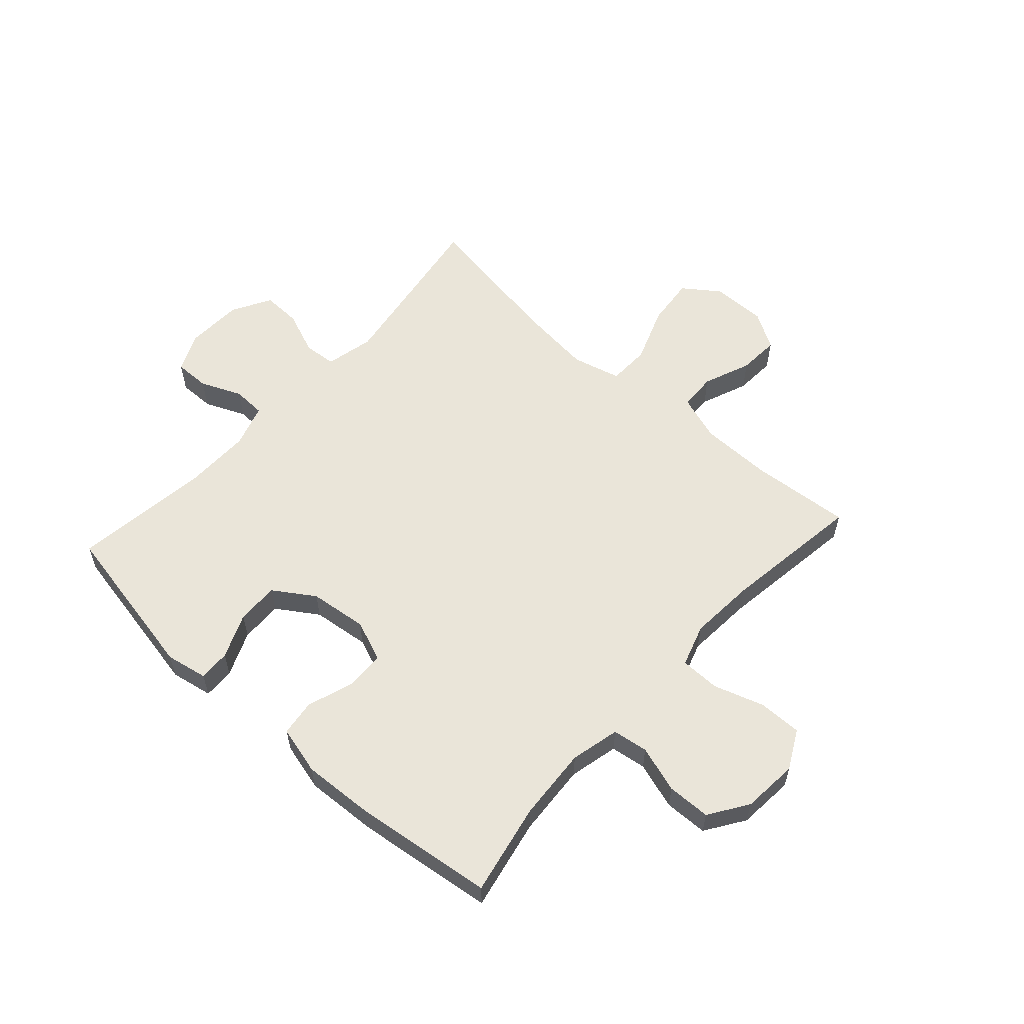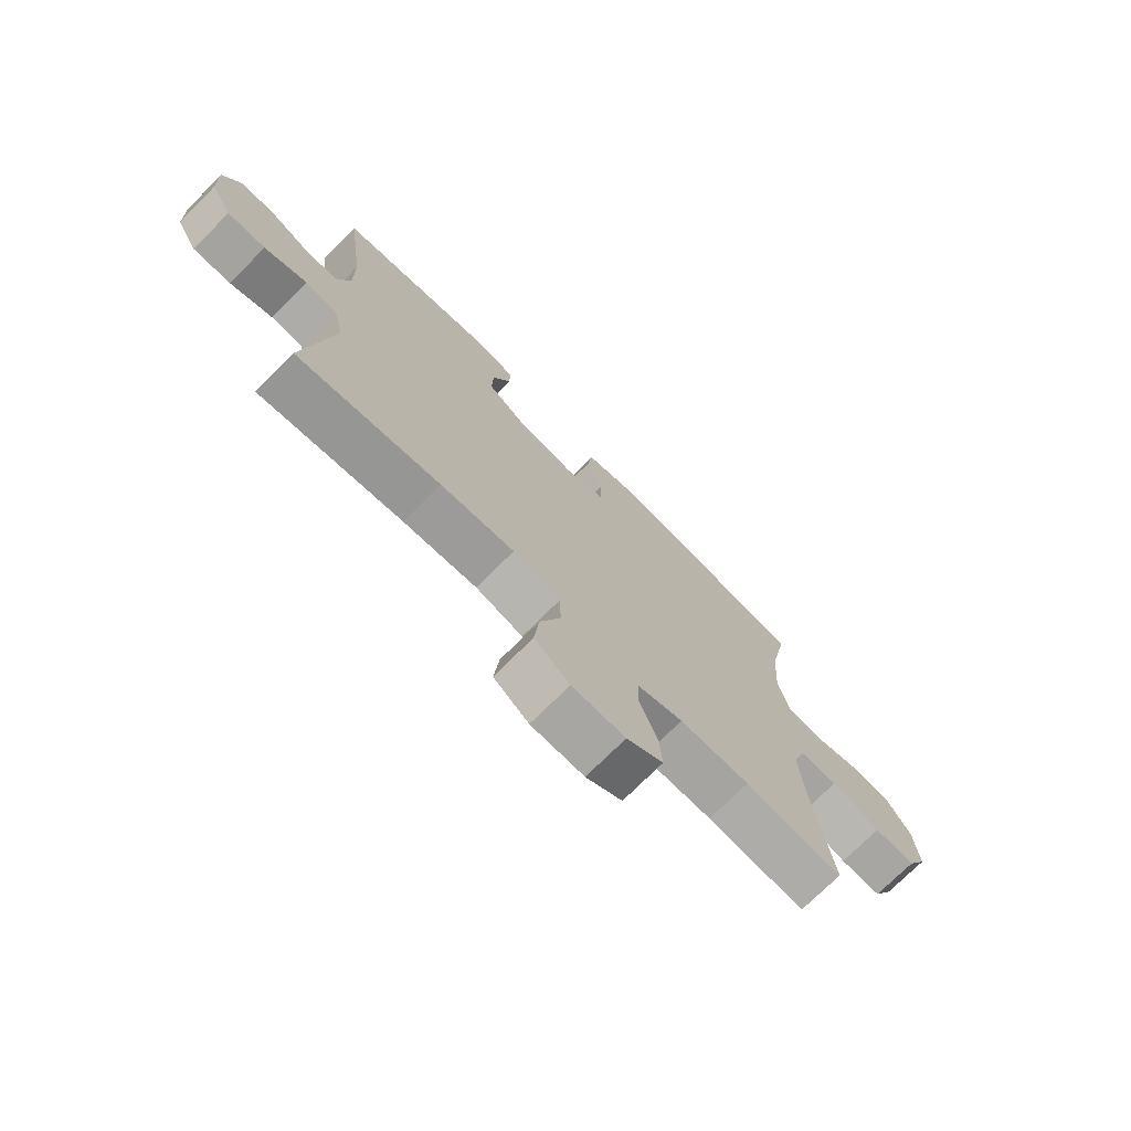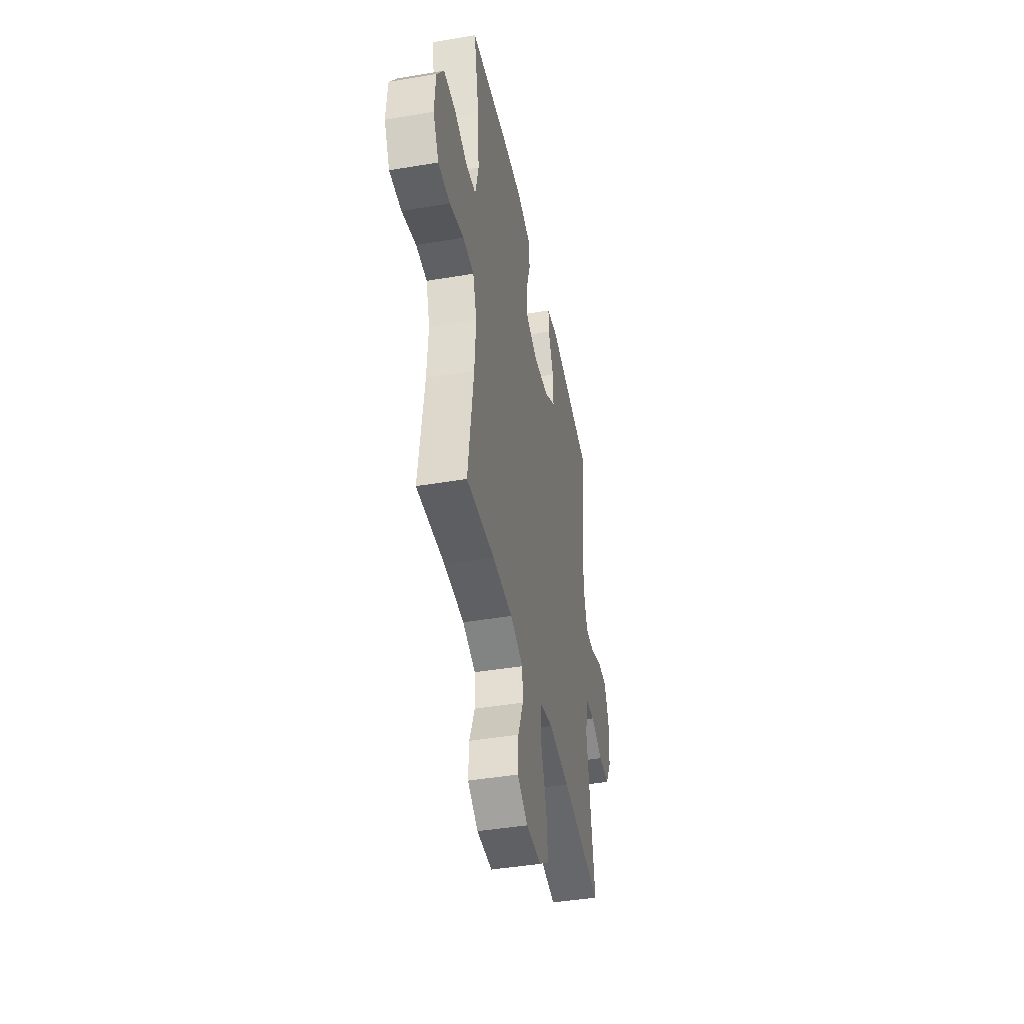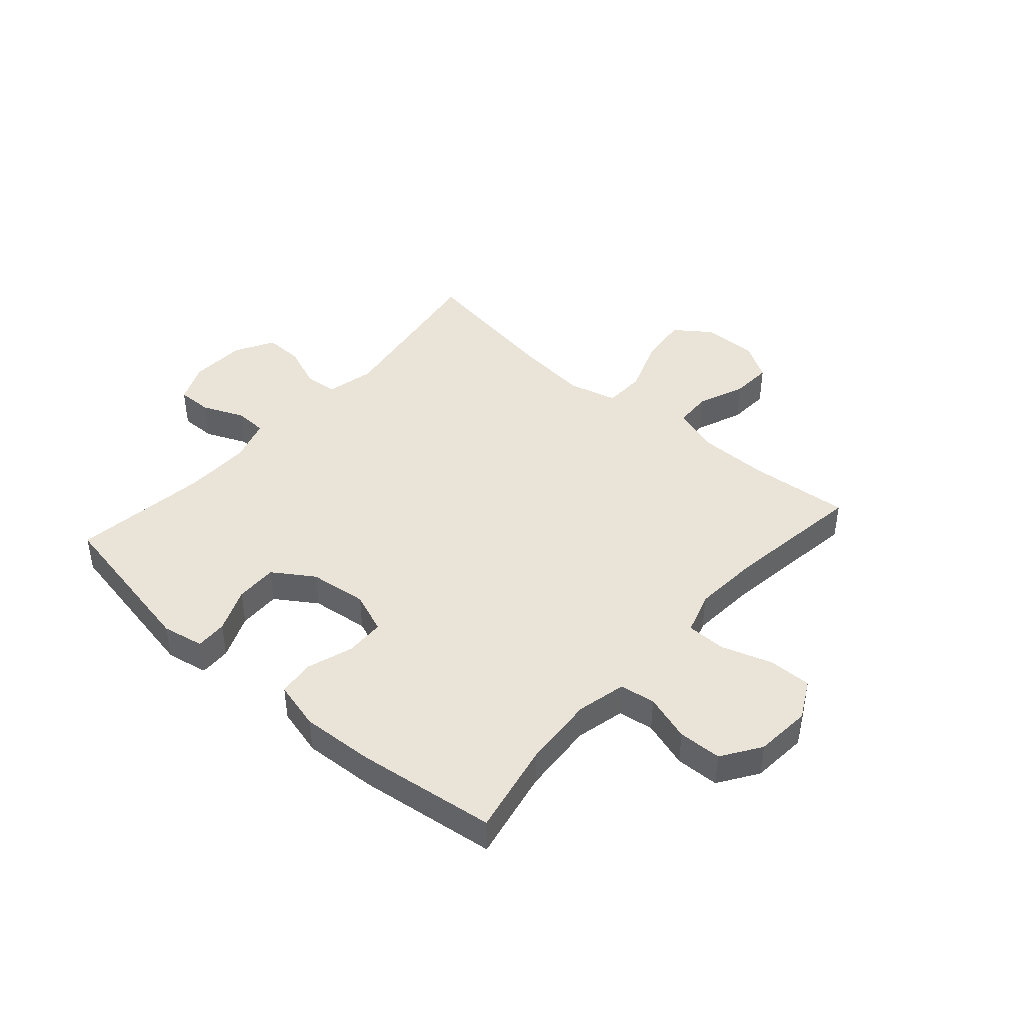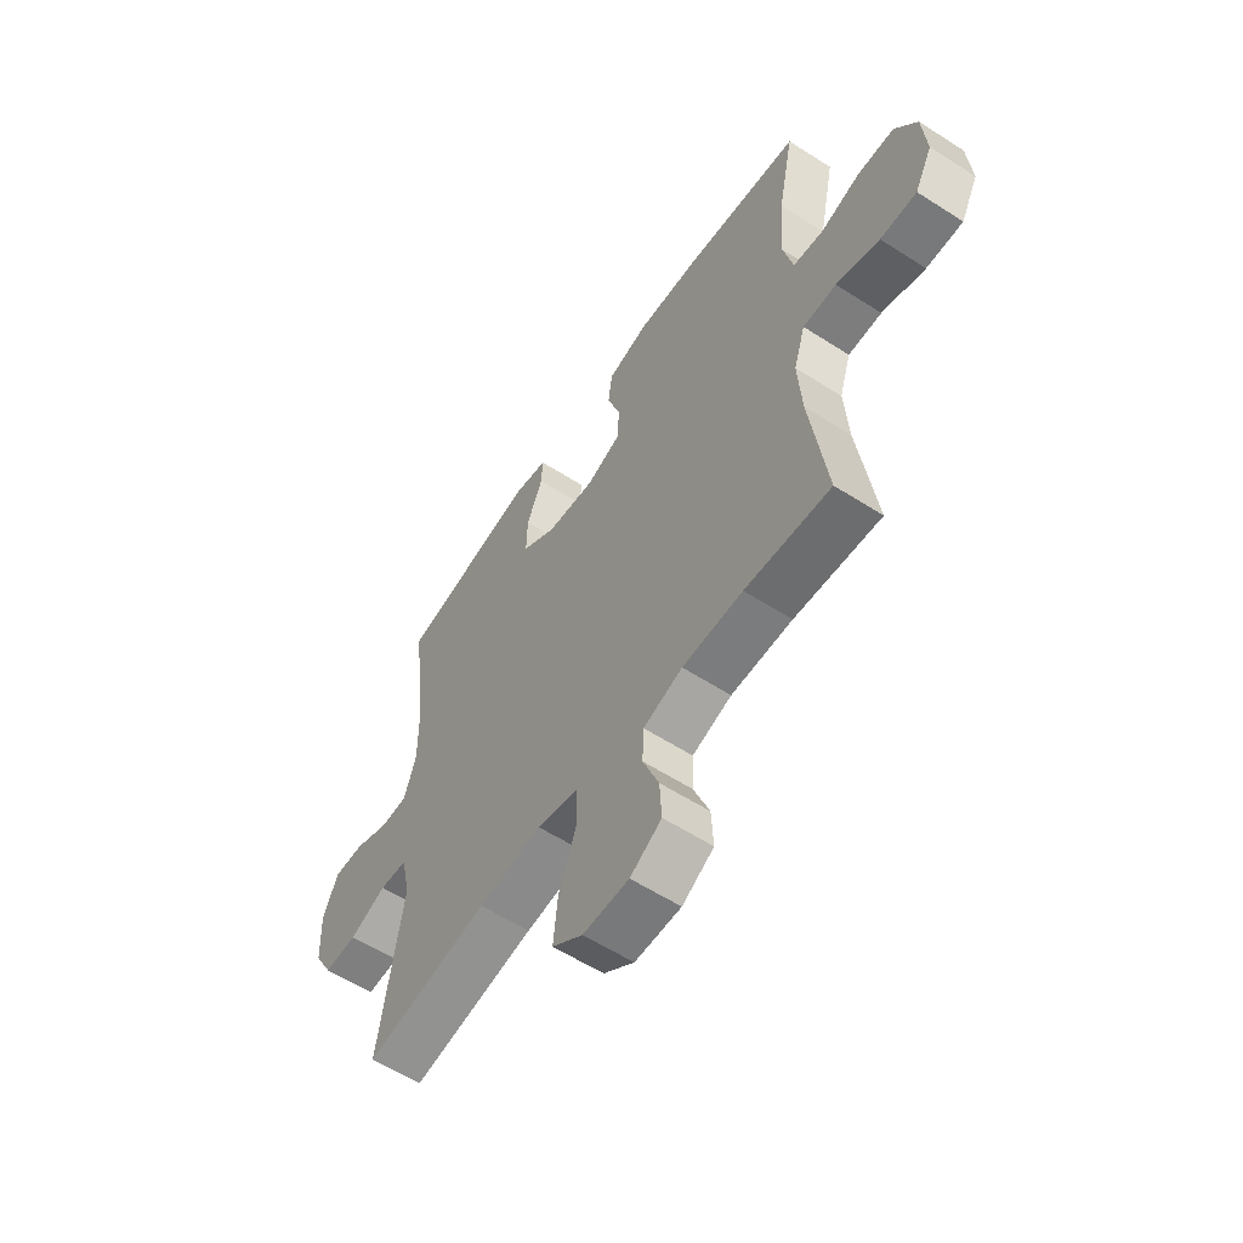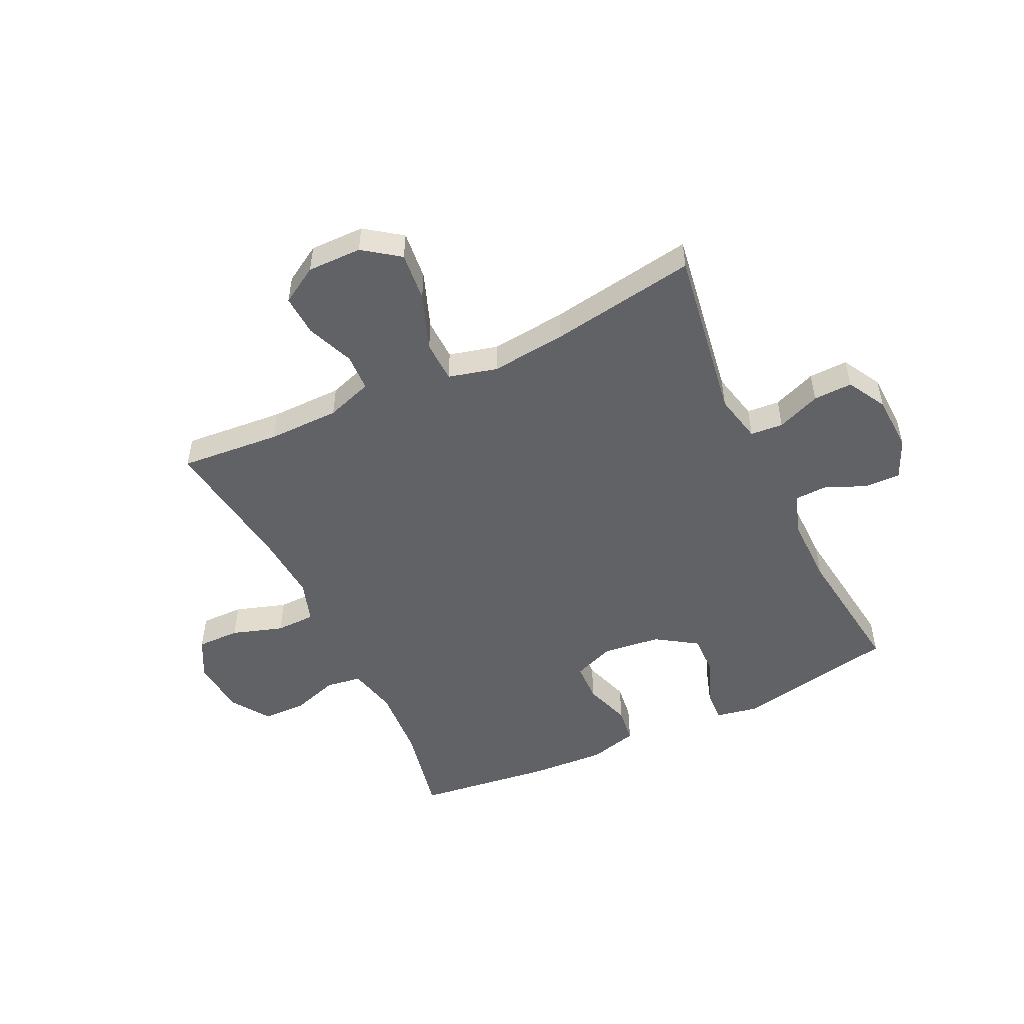
<metadata>
{"format":"obj","ext":"obj","renderer":"f3d","projection":"perspective","resolution":1024,"background":"white","views":[{"elev":58.0,"azim":42.2,"up":"+Y"},{"elev":-73.8,"azim":-45.0,"up":"+Z"},{"elev":-43.3,"azim":101.3,"up":"+Z"},{"elev":43.1,"azim":41.4,"up":"+Y"},{"elev":-58.3,"azim":56.4,"up":"+Z"},{"elev":-50.7,"azim":-154.4,"up":"+Y"}]}
</metadata>
<code>
v -0.5 0.07 0.5
v -0.218 0.07 0.554
v -0.145 0.07 0.54
v -0.147 0.07 0.485
v -0.18 0.07 0.407
v -0.182 0.07 0.333
v -0.111 0.07 0.286
v -0.01 0.07 0.274
v 0.062 0.07 0.302
v 0.064 0.07 0.371
v 0.037 0.07 0.453
v 0.045 0.07 0.516
v 0.13 0.07 0.538
v 0.258 0.07 0.531
v 0.5 0.07 0.5
v 0.467 0.07 0.339
v 0.458 0.07 0.211
v 0.478 0.07 0.125
v 0.54 0.07 0.116
v 0.622 0.07 0.142
v 0.698 0.07 0.14
v 0.743 0.07 0.072
v 0.751 0.07 -0.026
v 0.715 0.07 -0.094
v 0.64 0.07 -0.093
v 0.551 0.07 -0.064
v 0.482 0.07 -0.065
v 0.458 0.07 -0.139
v 0.466 0.07 -0.255
v 0.5 0.07 -0.5
v 0.324 0.07 -0.485
v 0.199 0.07 -0.486
v 0.118 0.07 -0.513
v 0.115 0.07 -0.578
v 0.148 0.07 -0.661
v 0.152 0.07 -0.733
v 0.087 0.07 -0.772
v -0.008 0.07 -0.771
v -0.071 0.07 -0.725
v -0.062 0.07 -0.639
v -0.025 0.07 -0.54
v -0.027 0.07 -0.467
v -0.112 0.07 -0.445
v -0.244 0.07 -0.459
v -0.5 0.07 -0.5
v -0.452 0.07 -0.197
v -0.471 0.07 -0.112
v -0.528 0.07 -0.107
v -0.604 0.07 -0.137
v -0.672 0.07 -0.139
v -0.71 0.07 -0.071
v -0.714 0.07 0.028
v -0.683 0.07 0.097
v -0.621 0.07 0.096
v -0.549 0.07 0.065
v -0.492 0.07 0.067
v -0.468 0.07 0.142
v -0.469 0.07 0.26
v -0.5 0 0.5
v -0.218 0 0.554
v -0.145 0 0.54
v -0.147 0 0.485
v -0.18 0 0.407
v -0.182 0 0.333
v -0.111 0 0.286
v -0.01 0 0.274
v 0.062 0 0.302
v 0.064 0 0.371
v 0.037 0 0.453
v 0.045 0 0.516
v 0.13 0 0.538
v 0.258 0 0.531
v 0.5 0 0.5
v 0.467 0 0.339
v 0.458 0 0.211
v 0.478 0 0.125
v 0.54 0 0.116
v 0.622 0 0.142
v 0.698 0 0.14
v 0.743 0 0.072
v 0.751 0 -0.026
v 0.715 0 -0.094
v 0.64 0 -0.093
v 0.551 0 -0.064
v 0.482 0 -0.065
v 0.458 0 -0.139
v 0.466 0 -0.255
v 0.5 0 -0.5
v 0.324 0 -0.485
v 0.199 0 -0.486
v 0.118 0 -0.513
v 0.115 0 -0.578
v 0.148 0 -0.661
v 0.152 0 -0.733
v 0.087 0 -0.772
v -0.008 0 -0.771
v -0.071 0 -0.725
v -0.062 0 -0.639
v -0.025 0 -0.54
v -0.027 0 -0.467
v -0.112 0 -0.445
v -0.244 0 -0.459
v -0.5 0 -0.5
v -0.452 0 -0.197
v -0.471 0 -0.112
v -0.528 0 -0.107
v -0.604 0 -0.137
v -0.672 0 -0.139
v -0.71 0 -0.071
v -0.714 0 0.028
v -0.683 0 0.097
v -0.621 0 0.096
v -0.549 0 0.065
v -0.492 0 0.067
v -0.468 0 0.142
v -0.469 0 0.26
f 52 53 54 55
f 52 55 56
f 51 52 56
f 48 49 50 51
f 47 48 51 56
f 46 47 56 57
f 44 45 46
f 43 44 46 57
f 38 39 40 41
f 38 41 42
f 37 38 42
f 34 35 36 37
f 33 34 37 42
f 32 33 42
f 31 32 42 43
f 29 30 31 43
f 23 24 25 26
f 23 26 27
f 22 23 27
f 19 20 21 22
f 18 19 22 27
f 17 18 27 28
f 13 14 15 16
f 13 16 17
f 10 11 12 13
f 9 10 13 17
f 8 9 17 28
f 2 3 4 5
f 58 1 2 5
f 58 5 6
f 57 58 6 7
f 28 29 43 57
f 7 8 28 57
f 113 112 111 110
f 114 113 110
f 114 110 109
f 109 108 107 106
f 114 109 106 105
f 115 114 105 104
f 104 103 102
f 115 104 102 101
f 99 98 97 96
f 100 99 96
f 100 96 95
f 95 94 93 92
f 100 95 92 91
f 100 91 90
f 101 100 90 89
f 101 89 88 87
f 84 83 82 81
f 85 84 81
f 85 81 80
f 80 79 78 77
f 85 80 77 76
f 86 85 76 75
f 74 73 72 71
f 75 74 71
f 71 70 69 68
f 75 71 68 67
f 86 75 67 66
f 63 62 61 60
f 63 60 59 116
f 64 63 116
f 65 64 116 115
f 115 101 87 86
f 115 86 66 65
f 1 59 60 2
f 2 60 61 3
f 3 61 62 4
f 4 62 63 5
f 5 63 64 6
f 6 64 65 7
f 7 65 66 8
f 8 66 67 9
f 9 67 68 10
f 10 68 69 11
f 11 69 70 12
f 12 70 71 13
f 13 71 72 14
f 14 72 73 15
f 15 73 74 16
f 16 74 75 17
f 17 75 76 18
f 18 76 77 19
f 19 77 78 20
f 20 78 79 21
f 21 79 80 22
f 22 80 81 23
f 23 81 82 24
f 24 82 83 25
f 25 83 84 26
f 26 84 85 27
f 27 85 86 28
f 28 86 87 29
f 29 87 88 30
f 30 88 89 31
f 31 89 90 32
f 32 90 91 33
f 33 91 92 34
f 34 92 93 35
f 35 93 94 36
f 36 94 95 37
f 37 95 96 38
f 38 96 97 39
f 39 97 98 40
f 40 98 99 41
f 41 99 100 42
f 42 100 101 43
f 43 101 102 44
f 44 102 103 45
f 45 103 104 46
f 46 104 105 47
f 47 105 106 48
f 48 106 107 49
f 49 107 108 50
f 50 108 109 51
f 51 109 110 52
f 52 110 111 53
f 53 111 112 54
f 54 112 113 55
f 55 113 114 56
f 56 114 115 57
f 57 115 116 58
f 58 116 59 1

</code>
